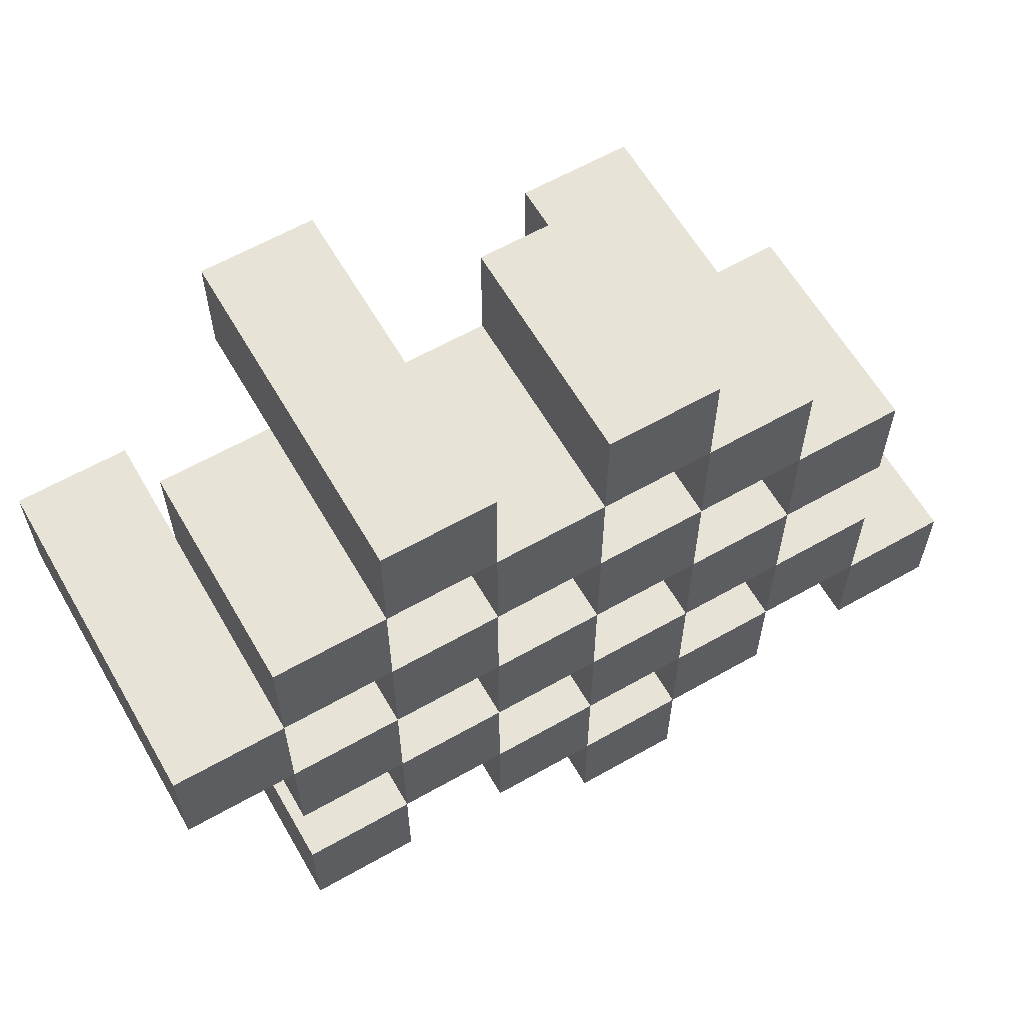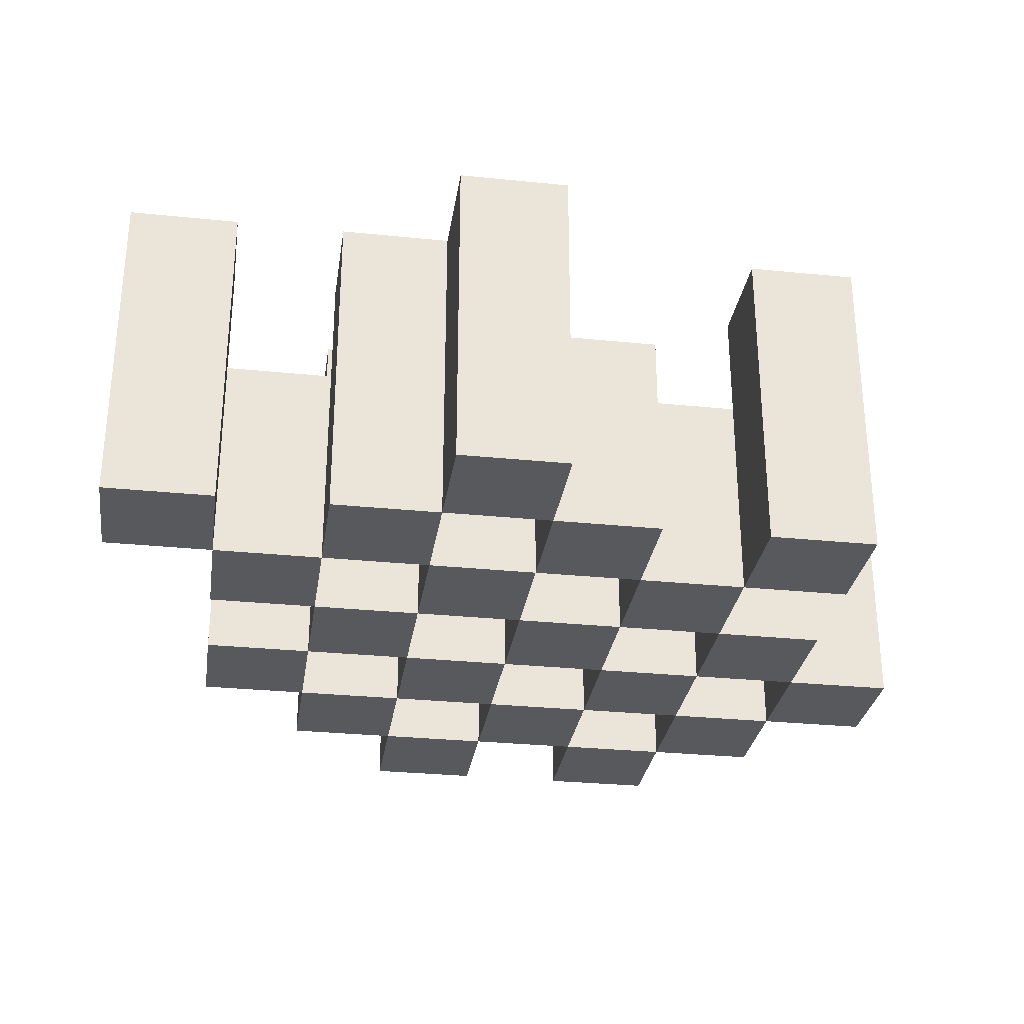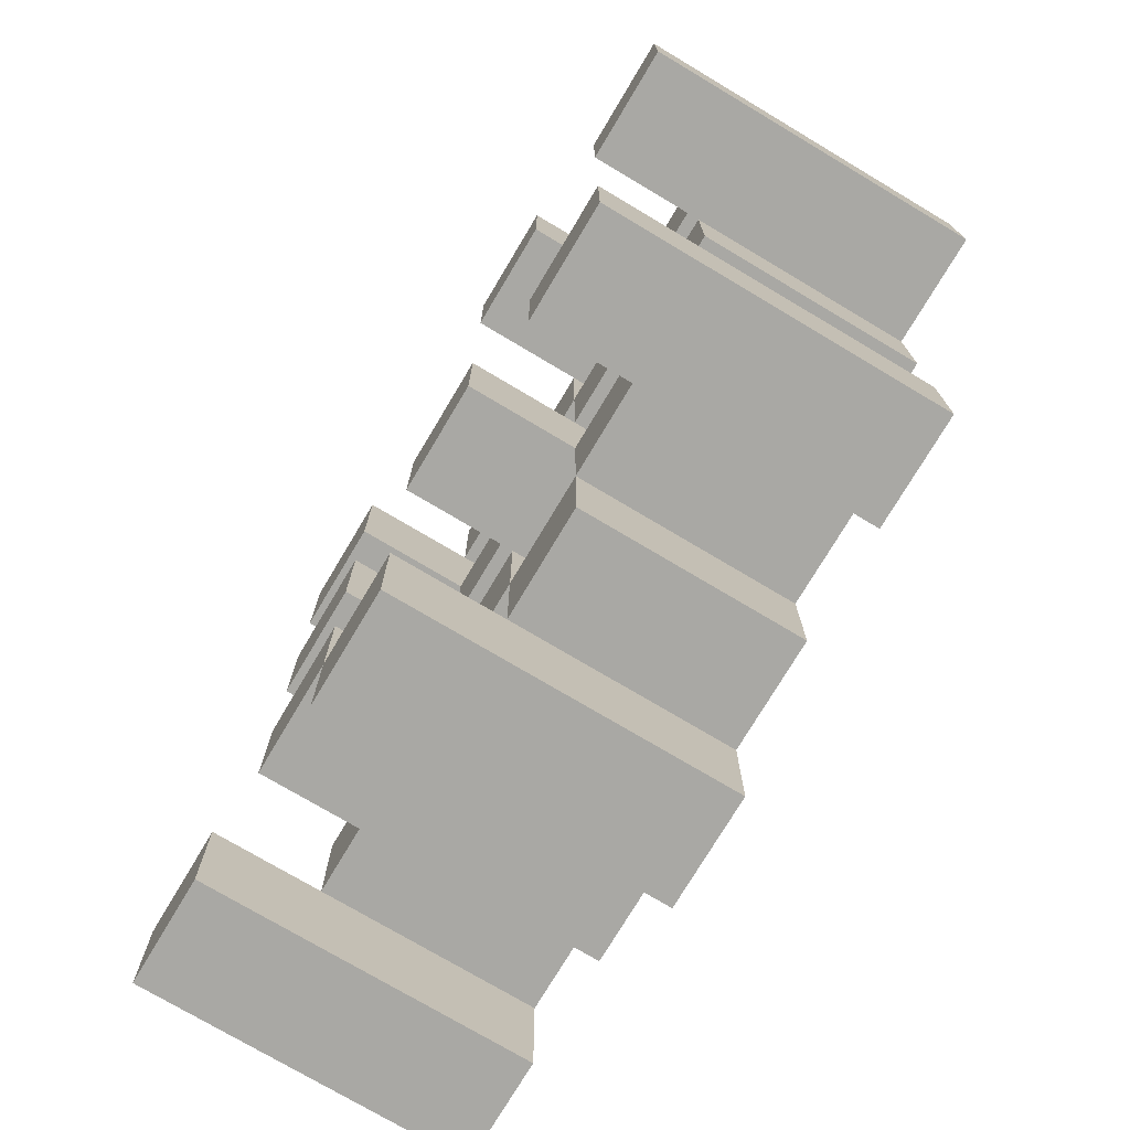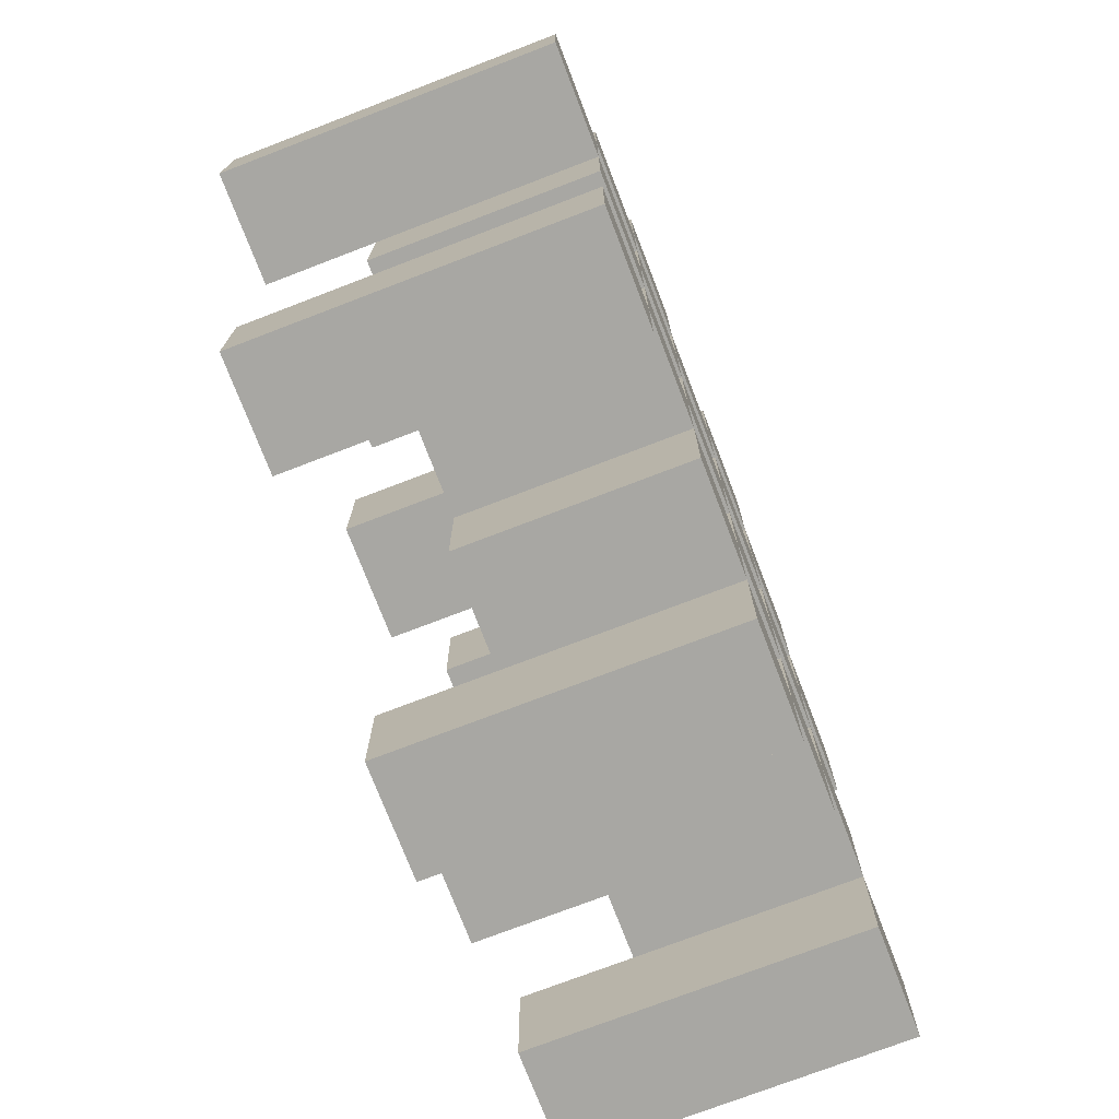
<metadata>
{"format":"obj","ext":"obj","renderer":"f3d","projection":"perspective","resolution":1024,"background":"white","views":[{"elev":61.7,"azim":-30.0,"up":"+Z"},{"elev":-29.7,"azim":171.5,"up":"+Y"},{"elev":-74.9,"azim":-120.8,"up":"+Z"},{"elev":-74.5,"azim":-69.0,"up":"+Z"}]}
</metadata>
<code>
o
v 28.3 0.9 -0.5
v 28.3 0.9 -0.6
v 28.3 1.2 -0.5
v 28.3 1.2 -0.6
v 28.4 0.9 -0.4
v 28.4 0.9 -0.5
v 28.4 0.9 -0.6
v 28.4 0.9 -0.7
v 28.4 0.9 -0.8
v 28.4 0.9 -0.9
v 28.4 1.1 -0.4
v 28.4 1.1 -0.5
v 28.4 1.1 -0.6
v 28.4 1.1 -0.7
v 28.4 1.2 -0.8
v 28.4 1.2 -0.9
v 28.5 0.9 -0.3
v 28.5 0.9 -0.4
v 28.5 0.9 -0.5
v 28.5 0.9 -0.6
v 28.5 0.9 -0.7
v 28.5 0.9 -0.8
v 28.5 1.1 -0.4
v 28.5 1.1 -0.5
v 28.5 1.1 -0.6
v 28.5 1.1 -0.7
v 28.5 1.1 -0.8
v 28.5 1.2 -0.3
v 28.5 1.2 -0.4
v 28.6 0.9 -0.4
v 28.6 0.9 -0.5
v 28.6 0.9 -0.6
v 28.6 0.9 -0.7
v 28.6 0.9 -0.8
v 28.6 0.9 -0.9
v 28.6 1.1 -0.4
v 28.6 1.1 -0.5
v 28.6 1.1 -0.6
v 28.6 1.1 -0.7
v 28.6 1.1 -0.8
v 28.6 1.1 -0.9
v 28.6 1.2 -0.6
v 28.6 1.2 -0.7
v 28.7 0.9 -0.3
v 28.7 0.9 -0.4
v 28.7 0.9 -0.5
v 28.7 0.9 -0.6
v 28.7 0.9 -0.7
v 28.7 0.9 -0.8
v 28.7 0.9 -0.9
v 28.7 0.9 -1
v 28.7 1.1 -0.3
v 28.7 1.1 -0.4
v 28.7 1.1 -0.5
v 28.7 1.1 -0.6
v 28.7 1.1 -0.7
v 28.7 1.1 -0.8
v 28.7 1.1 -0.9
v 28.7 1.2 -0.9
v 28.7 1.2 -1
v 28.8 0.9 -0.4
v 28.8 0.9 -0.5
v 28.8 0.9 -0.6
v 28.8 0.9 -0.7
v 28.8 0.9 -0.8
v 28.8 0.9 -0.9
v 28.8 1.1 -0.4
v 28.8 1.1 -0.5
v 28.8 1.1 -0.6
v 28.8 1.1 -0.7
v 28.8 1.1 -0.8
v 28.8 1.2 -0.4
v 28.8 1.2 -0.5
v 28.8 1.2 -0.6
v 28.8 1.2 -0.7
v 28.8 1.2 -0.8
v 28.8 1.2 -0.9
v 28.9 0.9 -0.5
v 28.9 0.9 -0.6
v 28.9 0.9 -0.7
v 28.9 0.9 -0.8
v 28.9 1.1 -0.5
v 28.9 1.1 -0.6
v 28.9 1.1 -0.7
v 28.9 1.1 -0.8
v 29 0.9 -0.8
v 29 0.9 -0.9
v 29 1.1 -0.8
v 29 1.2 -0.8
v 29 1.2 -0.9
v 28.4 0.9 -0.5
v 28.4 0.9 -0.6
v 28.4 1.1 -0.5
v 28.4 1.1 -0.6
v 28.4 1.2 -0.5
v 28.4 1.2 -0.6
v 28.5 0.9 -0.4
v 28.5 0.9 -0.5
v 28.5 0.9 -0.6
v 28.5 0.9 -0.7
v 28.5 0.9 -0.8
v 28.5 0.9 -0.9
v 28.5 1.1 -0.4
v 28.5 1.1 -0.5
v 28.5 1.1 -0.6
v 28.5 1.1 -0.7
v 28.5 1.1 -0.8
v 28.5 1.2 -0.8
v 28.5 1.2 -0.9
v 28.6 0.9 -0.3
v 28.6 0.9 -0.4
v 28.6 0.9 -0.5
v 28.6 0.9 -0.6
v 28.6 0.9 -0.7
v 28.6 0.9 -0.8
v 28.6 1.1 -0.4
v 28.6 1.1 -0.5
v 28.6 1.1 -0.6
v 28.6 1.1 -0.7
v 28.6 1.1 -0.8
v 28.6 1.2 -0.3
v 28.6 1.2 -0.4
v 28.7 0.9 -0.4
v 28.7 0.9 -0.5
v 28.7 0.9 -0.6
v 28.7 0.9 -0.7
v 28.7 0.9 -0.8
v 28.7 0.9 -0.9
v 28.7 1.1 -0.4
v 28.7 1.1 -0.5
v 28.7 1.1 -0.6
v 28.7 1.1 -0.7
v 28.7 1.1 -0.8
v 28.7 1.1 -0.9
v 28.7 1.2 -0.6
v 28.7 1.2 -0.7
v 28.8 0.9 -0.3
v 28.8 0.9 -0.4
v 28.8 0.9 -0.5
v 28.8 0.9 -0.6
v 28.8 0.9 -0.7
v 28.8 0.9 -0.8
v 28.8 0.9 -0.9
v 28.8 0.9 -1
v 28.8 1.1 -0.3
v 28.8 1.1 -0.4
v 28.8 1.1 -0.5
v 28.8 1.1 -0.6
v 28.8 1.1 -0.7
v 28.8 1.1 -0.8
v 28.8 1.2 -0.9
v 28.8 1.2 -1
v 28.9 0.9 -0.4
v 28.9 0.9 -0.5
v 28.9 0.9 -0.6
v 28.9 0.9 -0.7
v 28.9 0.9 -0.8
v 28.9 0.9 -0.9
v 28.9 1.1 -0.5
v 28.9 1.1 -0.6
v 28.9 1.1 -0.7
v 28.9 1.1 -0.8
v 28.9 1.2 -0.4
v 28.9 1.2 -0.5
v 28.9 1.2 -0.6
v 28.9 1.2 -0.7
v 28.9 1.2 -0.8
v 28.9 1.2 -0.9
v 29 0.9 -0.5
v 29 0.9 -0.6
v 29 0.9 -0.7
v 29 0.9 -0.8
v 29 1.1 -0.5
v 29 1.1 -0.6
v 29 1.1 -0.7
v 29 1.1 -0.8
v 29.1 0.9 -0.8
v 29.1 0.9 -0.9
v 29.1 1.2 -0.8
v 29.1 1.2 -0.9
v 28.5 0.9 -0.3
v 28.5 1.2 -0.3
v 28.6 0.9 -0.3
v 28.6 1.2 -0.3
v 28.7 0.9 -0.3
v 28.7 1.1 -0.3
v 28.8 0.9 -0.3
v 28.8 1.1 -0.3
v 28.4 0.9 -0.4
v 28.4 1.1 -0.4
v 28.5 0.9 -0.4
v 28.5 1.1 -0.4
v 28.6 0.9 -0.4
v 28.6 1.1 -0.4
v 28.7 0.9 -0.4
v 28.7 1.1 -0.4
v 28.8 0.9 -0.4
v 28.8 1.1 -0.4
v 28.8 1.2 -0.4
v 28.9 0.9 -0.4
v 28.9 1.2 -0.4
v 28.3 0.9 -0.5
v 28.3 1.2 -0.5
v 28.4 0.9 -0.5
v 28.4 1.1 -0.5
v 28.4 1.2 -0.5
v 28.5 0.9 -0.5
v 28.5 1.1 -0.5
v 28.6 0.9 -0.5
v 28.6 1.1 -0.5
v 28.7 0.9 -0.5
v 28.7 1.1 -0.5
v 28.8 0.9 -0.5
v 28.8 1.1 -0.5
v 28.9 0.9 -0.5
v 28.9 1.1 -0.5
v 29 0.9 -0.5
v 29 1.1 -0.5
v 28.4 0.9 -0.6
v 28.4 1.1 -0.6
v 28.5 0.9 -0.6
v 28.5 1.1 -0.6
v 28.6 0.9 -0.6
v 28.6 1.1 -0.6
v 28.6 1.2 -0.6
v 28.7 0.9 -0.6
v 28.7 1.1 -0.6
v 28.7 1.2 -0.6
v 28.8 0.9 -0.6
v 28.8 1.1 -0.6
v 28.8 1.2 -0.6
v 28.9 0.9 -0.6
v 28.9 1.1 -0.6
v 28.9 1.2 -0.6
v 28.5 0.9 -0.7
v 28.5 1.1 -0.7
v 28.6 0.9 -0.7
v 28.6 1.1 -0.7
v 28.7 0.9 -0.7
v 28.7 1.1 -0.7
v 28.8 0.9 -0.7
v 28.8 1.1 -0.7
v 28.9 0.9 -0.7
v 28.9 1.1 -0.7
v 29 0.9 -0.7
v 29 1.1 -0.7
v 28.4 0.9 -0.8
v 28.4 1.2 -0.8
v 28.5 0.9 -0.8
v 28.5 1.1 -0.8
v 28.5 1.2 -0.8
v 28.6 0.9 -0.8
v 28.6 1.1 -0.8
v 28.7 0.9 -0.8
v 28.7 1.1 -0.8
v 28.8 0.9 -0.8
v 28.8 1.1 -0.8
v 28.8 1.2 -0.8
v 28.9 0.9 -0.8
v 28.9 1.1 -0.8
v 28.9 1.2 -0.8
v 29 0.9 -0.8
v 29 1.1 -0.8
v 29 1.2 -0.8
v 29.1 0.9 -0.8
v 29.1 1.2 -0.8
v 28.7 0.9 -0.9
v 28.7 1.1 -0.9
v 28.7 1.2 -0.9
v 28.8 0.9 -0.9
v 28.8 1.2 -0.9
v 28.5 0.9 -0.4
v 28.5 1.1 -0.4
v 28.5 1.2 -0.4
v 28.6 0.9 -0.4
v 28.6 1.1 -0.4
v 28.6 1.2 -0.4
v 28.7 0.9 -0.4
v 28.7 1.1 -0.4
v 28.8 0.9 -0.4
v 28.8 1.1 -0.4
v 28.4 0.9 -0.5
v 28.4 1.1 -0.5
v 28.5 0.9 -0.5
v 28.5 1.1 -0.5
v 28.6 0.9 -0.5
v 28.6 1.1 -0.5
v 28.7 0.9 -0.5
v 28.7 1.1 -0.5
v 28.8 0.9 -0.5
v 28.8 1.1 -0.5
v 28.8 1.2 -0.5
v 28.9 0.9 -0.5
v 28.9 1.1 -0.5
v 28.9 1.2 -0.5
v 28.3 0.9 -0.6
v 28.3 1.2 -0.6
v 28.4 0.9 -0.6
v 28.4 1.1 -0.6
v 28.4 1.2 -0.6
v 28.5 0.9 -0.6
v 28.5 1.1 -0.6
v 28.6 0.9 -0.6
v 28.6 1.1 -0.6
v 28.7 0.9 -0.6
v 28.7 1.1 -0.6
v 28.8 0.9 -0.6
v 28.8 1.1 -0.6
v 28.9 0.9 -0.6
v 28.9 1.1 -0.6
v 29 0.9 -0.6
v 29 1.1 -0.6
v 28.4 0.9 -0.7
v 28.4 1.1 -0.7
v 28.5 0.9 -0.7
v 28.5 1.1 -0.7
v 28.6 0.9 -0.7
v 28.6 1.1 -0.7
v 28.6 1.2 -0.7
v 28.7 0.9 -0.7
v 28.7 1.1 -0.7
v 28.7 1.2 -0.7
v 28.8 0.9 -0.7
v 28.8 1.1 -0.7
v 28.8 1.2 -0.7
v 28.9 0.9 -0.7
v 28.9 1.1 -0.7
v 28.9 1.2 -0.7
v 28.5 0.9 -0.8
v 28.5 1.1 -0.8
v 28.6 0.9 -0.8
v 28.6 1.1 -0.8
v 28.7 0.9 -0.8
v 28.7 1.1 -0.8
v 28.8 0.9 -0.8
v 28.8 1.1 -0.8
v 28.9 0.9 -0.8
v 28.9 1.1 -0.8
v 29 0.9 -0.8
v 29 1.1 -0.8
v 28.4 0.9 -0.9
v 28.4 1.2 -0.9
v 28.5 0.9 -0.9
v 28.5 1.2 -0.9
v 28.6 0.9 -0.9
v 28.6 1.1 -0.9
v 28.7 0.9 -0.9
v 28.7 1.1 -0.9
v 28.8 0.9 -0.9
v 28.8 1.2 -0.9
v 28.9 0.9 -0.9
v 28.9 1.2 -0.9
v 29 0.9 -0.9
v 29 1.2 -0.9
v 29.1 0.9 -0.9
v 29.1 1.2 -0.9
v 28.7 0.9 -1
v 28.7 1.2 -1
v 28.8 0.9 -1
v 28.8 1.2 -1
v 28.5 0.9 -0.3
v 28.6 0.9 -0.3
v 28.7 0.9 -0.3
v 28.8 0.9 -0.3
v 28.4 0.9 -0.4
v 28.5 0.9 -0.4
v 28.6 0.9 -0.4
v 28.7 0.9 -0.4
v 28.8 0.9 -0.4
v 28.9 0.9 -0.4
v 28.3 0.9 -0.5
v 28.4 0.9 -0.5
v 28.5 0.9 -0.5
v 28.6 0.9 -0.5
v 28.7 0.9 -0.5
v 28.8 0.9 -0.5
v 28.9 0.9 -0.5
v 29 0.9 -0.5
v 28.3 0.9 -0.6
v 28.4 0.9 -0.6
v 28.5 0.9 -0.6
v 28.6 0.9 -0.6
v 28.7 0.9 -0.6
v 28.8 0.9 -0.6
v 28.9 0.9 -0.6
v 29 0.9 -0.6
v 28.4 0.9 -0.7
v 28.5 0.9 -0.7
v 28.6 0.9 -0.7
v 28.7 0.9 -0.7
v 28.8 0.9 -0.7
v 28.9 0.9 -0.7
v 29 0.9 -0.7
v 28.4 0.9 -0.8
v 28.5 0.9 -0.8
v 28.6 0.9 -0.8
v 28.7 0.9 -0.8
v 28.8 0.9 -0.8
v 28.9 0.9 -0.8
v 29 0.9 -0.8
v 29.1 0.9 -0.8
v 28.4 0.9 -0.9
v 28.5 0.9 -0.9
v 28.6 0.9 -0.9
v 28.7 0.9 -0.9
v 28.8 0.9 -0.9
v 28.9 0.9 -0.9
v 29 0.9 -0.9
v 29.1 0.9 -0.9
v 28.7 0.9 -1
v 28.8 0.9 -1
v 28.7 1.1 -0.3
v 28.8 1.1 -0.3
v 28.4 1.1 -0.4
v 28.5 1.1 -0.4
v 28.6 1.1 -0.4
v 28.7 1.1 -0.4
v 28.8 1.1 -0.4
v 28.4 1.1 -0.5
v 28.5 1.1 -0.5
v 28.6 1.1 -0.5
v 28.7 1.1 -0.5
v 28.8 1.1 -0.5
v 28.9 1.1 -0.5
v 29 1.1 -0.5
v 28.4 1.1 -0.6
v 28.5 1.1 -0.6
v 28.6 1.1 -0.6
v 28.7 1.1 -0.6
v 28.8 1.1 -0.6
v 28.9 1.1 -0.6
v 29 1.1 -0.6
v 28.4 1.1 -0.7
v 28.5 1.1 -0.7
v 28.6 1.1 -0.7
v 28.7 1.1 -0.7
v 28.8 1.1 -0.7
v 28.9 1.1 -0.7
v 29 1.1 -0.7
v 28.5 1.1 -0.8
v 28.6 1.1 -0.8
v 28.7 1.1 -0.8
v 28.8 1.1 -0.8
v 28.9 1.1 -0.8
v 29 1.1 -0.8
v 28.6 1.1 -0.9
v 28.7 1.1 -0.9
v 28.5 1.2 -0.3
v 28.6 1.2 -0.3
v 28.5 1.2 -0.4
v 28.6 1.2 -0.4
v 28.8 1.2 -0.4
v 28.9 1.2 -0.4
v 28.3 1.2 -0.5
v 28.4 1.2 -0.5
v 28.8 1.2 -0.5
v 28.9 1.2 -0.5
v 28.3 1.2 -0.6
v 28.4 1.2 -0.6
v 28.6 1.2 -0.6
v 28.7 1.2 -0.6
v 28.8 1.2 -0.6
v 28.9 1.2 -0.6
v 28.6 1.2 -0.7
v 28.7 1.2 -0.7
v 28.8 1.2 -0.7
v 28.9 1.2 -0.7
v 28.4 1.2 -0.8
v 28.5 1.2 -0.8
v 28.8 1.2 -0.8
v 28.9 1.2 -0.8
v 29 1.2 -0.8
v 29.1 1.2 -0.8
v 28.4 1.2 -0.9
v 28.5 1.2 -0.9
v 28.7 1.2 -0.9
v 28.8 1.2 -0.9
v 28.9 1.2 -0.9
v 29 1.2 -0.9
v 29.1 1.2 -0.9
v 28.7 1.2 -1
v 28.8 1.2 -1
f 3 2 1
f 4 2 3
f 11 6 5
f 12 6 11
f 13 8 7
f 14 8 13
f 15 10 9
f 16 10 15
f 23 18 17
f 24 20 19
f 25 20 24
f 26 22 21
f 27 22 26
f 28 23 17
f 29 23 28
f 36 31 30
f 37 31 36
f 38 33 32
f 39 33 38
f 40 35 34
f 41 35 40
f 42 39 38
f 43 39 42
f 52 45 44
f 53 45 52
f 54 47 46
f 55 47 54
f 56 49 48
f 57 49 56
f 58 51 50
f 59 51 58
f 60 51 59
f 67 62 61
f 68 62 67
f 69 64 63
f 70 64 69
f 71 66 65
f 72 68 67
f 73 68 72
f 74 70 69
f 75 70 74
f 76 66 71
f 77 66 76
f 82 79 78
f 83 79 82
f 84 81 80
f 85 81 84
f 88 87 86
f 89 87 88
f 90 87 89
f 91 92 93
f 93 92 94
f 93 94 95
f 95 94 96
f 97 98 103
f 103 98 104
f 99 100 105
f 105 100 106
f 101 102 107
f 107 102 108
f 108 102 109
f 110 111 116
f 112 113 117
f 117 113 118
f 114 115 119
f 119 115 120
f 110 116 121
f 121 116 122
f 123 124 129
f 129 124 130
f 125 126 131
f 131 126 132
f 127 128 133
f 133 128 134
f 131 132 135
f 135 132 136
f 137 138 145
f 145 138 146
f 139 140 147
f 147 140 148
f 141 142 149
f 149 142 150
f 143 144 151
f 151 144 152
f 153 154 159
f 155 156 160
f 160 156 161
f 157 158 162
f 153 159 163
f 163 159 164
f 160 161 165
f 165 161 166
f 162 158 167
f 167 158 168
f 169 170 173
f 173 170 174
f 171 172 175
f 175 172 176
f 177 178 179
f 179 178 180
f 183 182 181
f 184 182 183
f 187 186 185
f 188 186 187
f 191 190 189
f 192 190 191
f 195 194 193
f 196 194 195
f 200 198 197
f 200 199 198
f 201 199 200
f 204 203 202
f 205 203 204
f 206 203 205
f 209 208 207
f 210 208 209
f 213 212 211
f 214 212 213
f 217 216 215
f 218 216 217
f 221 220 219
f 222 220 221
f 226 224 223
f 226 225 224
f 227 225 226
f 228 225 227
f 232 230 229
f 232 231 230
f 233 231 232
f 234 231 233
f 237 236 235
f 238 236 237
f 241 240 239
f 242 240 241
f 245 244 243
f 246 244 245
f 249 248 247
f 250 248 249
f 251 248 250
f 254 253 252
f 255 253 254
f 259 257 256
f 259 258 257
f 260 258 259
f 261 258 260
f 265 263 262
f 265 264 263
f 266 264 265
f 270 268 267
f 270 269 268
f 271 269 270
f 272 273 275
f 273 274 275
f 275 274 276
f 276 274 277
f 278 279 280
f 280 279 281
f 282 283 284
f 284 283 285
f 286 287 288
f 288 287 289
f 290 291 293
f 291 292 293
f 293 292 294
f 294 292 295
f 296 297 298
f 298 297 299
f 299 297 300
f 301 302 303
f 303 302 304
f 305 306 307
f 307 306 308
f 309 310 311
f 311 310 312
f 313 314 315
f 315 314 316
f 317 318 320
f 318 319 320
f 320 319 321
f 321 319 322
f 323 324 326
f 324 325 326
f 326 325 327
f 327 325 328
f 329 330 331
f 331 330 332
f 333 334 335
f 335 334 336
f 337 338 339
f 339 338 340
f 341 342 343
f 343 342 344
f 345 346 347
f 347 346 348
f 349 350 351
f 351 350 352
f 353 354 355
f 355 354 356
f 357 358 359
f 359 358 360
f 366 362 361
f 367 362 366
f 368 364 363
f 369 364 368
f 372 366 365
f 373 366 372
f 374 368 367
f 375 368 374
f 376 370 369
f 377 370 376
f 379 372 371
f 380 372 379
f 381 374 373
f 382 374 381
f 383 376 375
f 384 376 383
f 385 378 377
f 386 378 385
f 387 381 380
f 388 381 387
f 389 383 382
f 390 383 389
f 391 385 384
f 392 385 391
f 395 389 388
f 396 389 395
f 397 391 390
f 398 391 397
f 399 393 392
f 400 393 399
f 402 395 394
f 403 395 402
f 404 397 396
f 405 397 404
f 406 399 398
f 407 399 406
f 408 401 400
f 409 401 408
f 410 406 405
f 411 406 410
f 412 413 417
f 417 413 418
f 414 415 419
f 419 415 420
f 416 417 421
f 421 417 422
f 420 421 427
f 427 421 428
f 422 423 429
f 429 423 430
f 424 425 431
f 431 425 432
f 426 427 433
f 433 427 434
f 434 435 440
f 440 435 441
f 436 437 442
f 442 437 443
f 438 439 444
f 444 439 445
f 441 442 446
f 446 442 447
f 448 449 450
f 450 449 451
f 452 453 456
f 456 453 457
f 454 455 458
f 458 455 459
f 460 461 464
f 464 461 465
f 462 463 466
f 466 463 467
f 468 469 474
f 474 469 475
f 470 471 477
f 477 471 478
f 472 473 479
f 479 473 480
f 476 477 481
f 481 477 482

</code>
